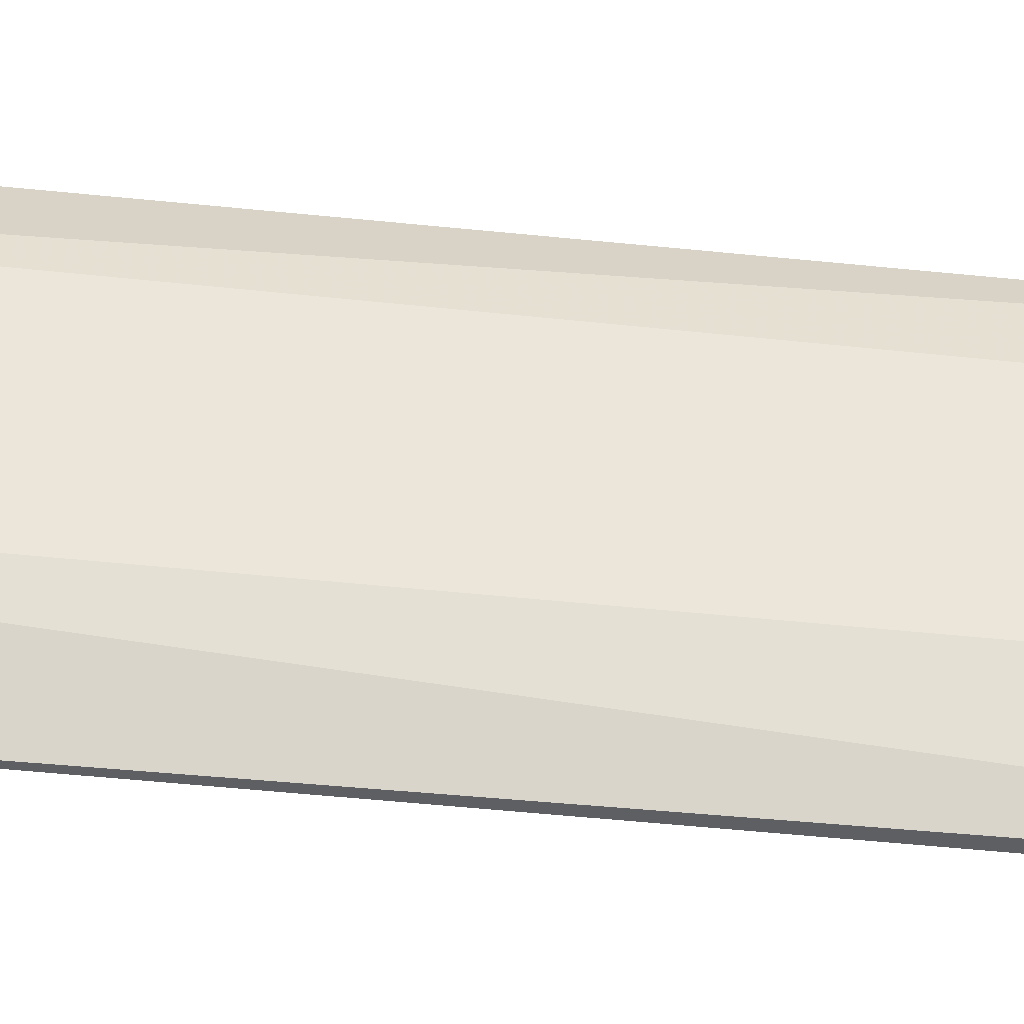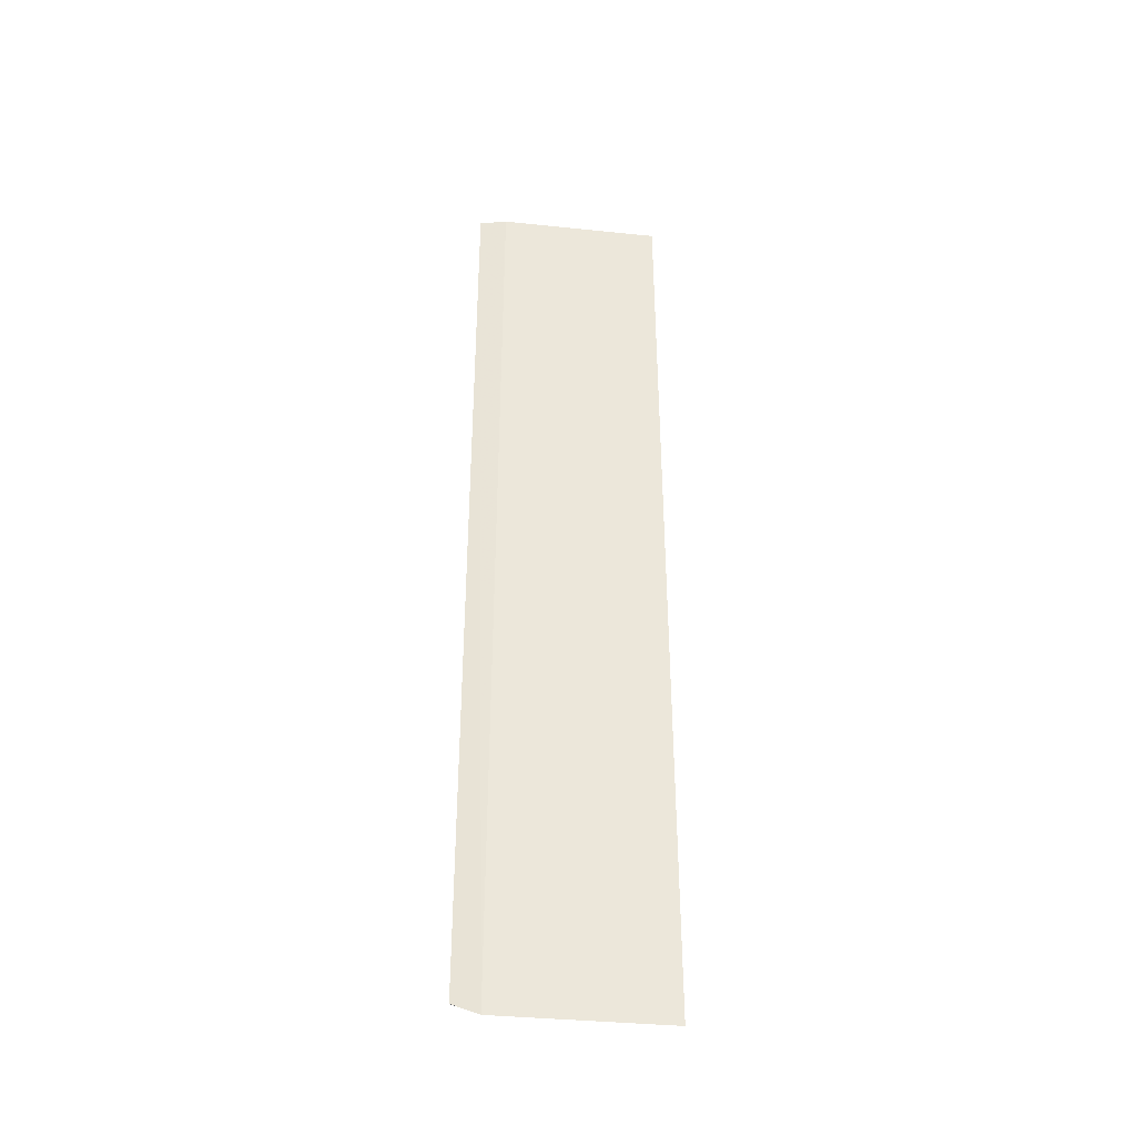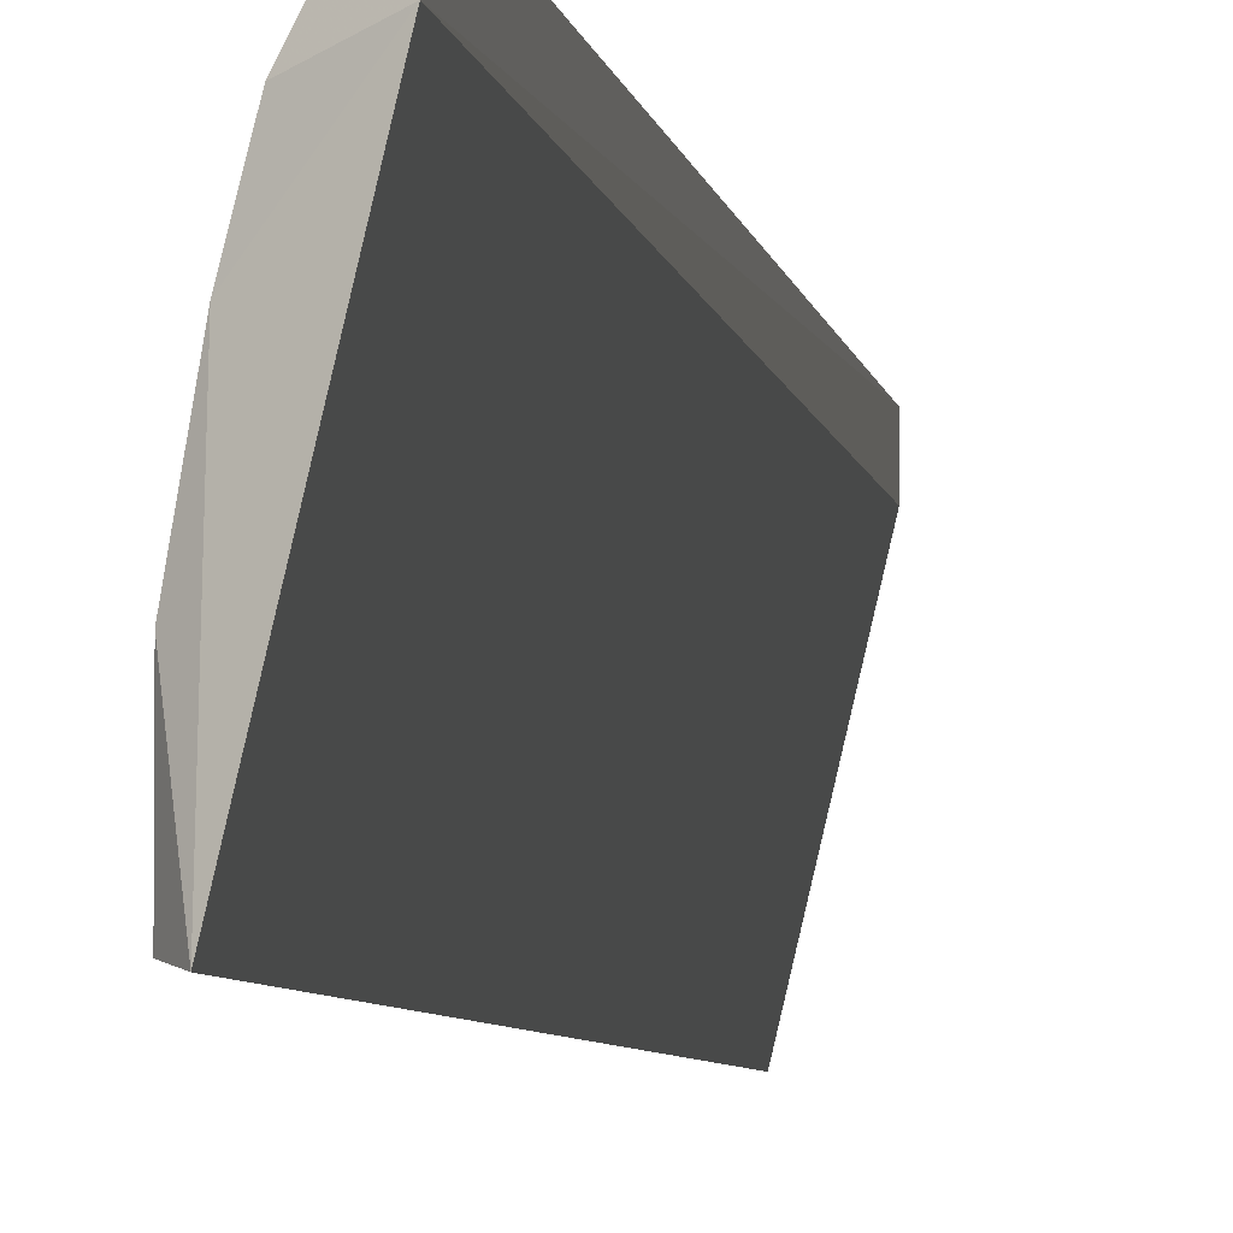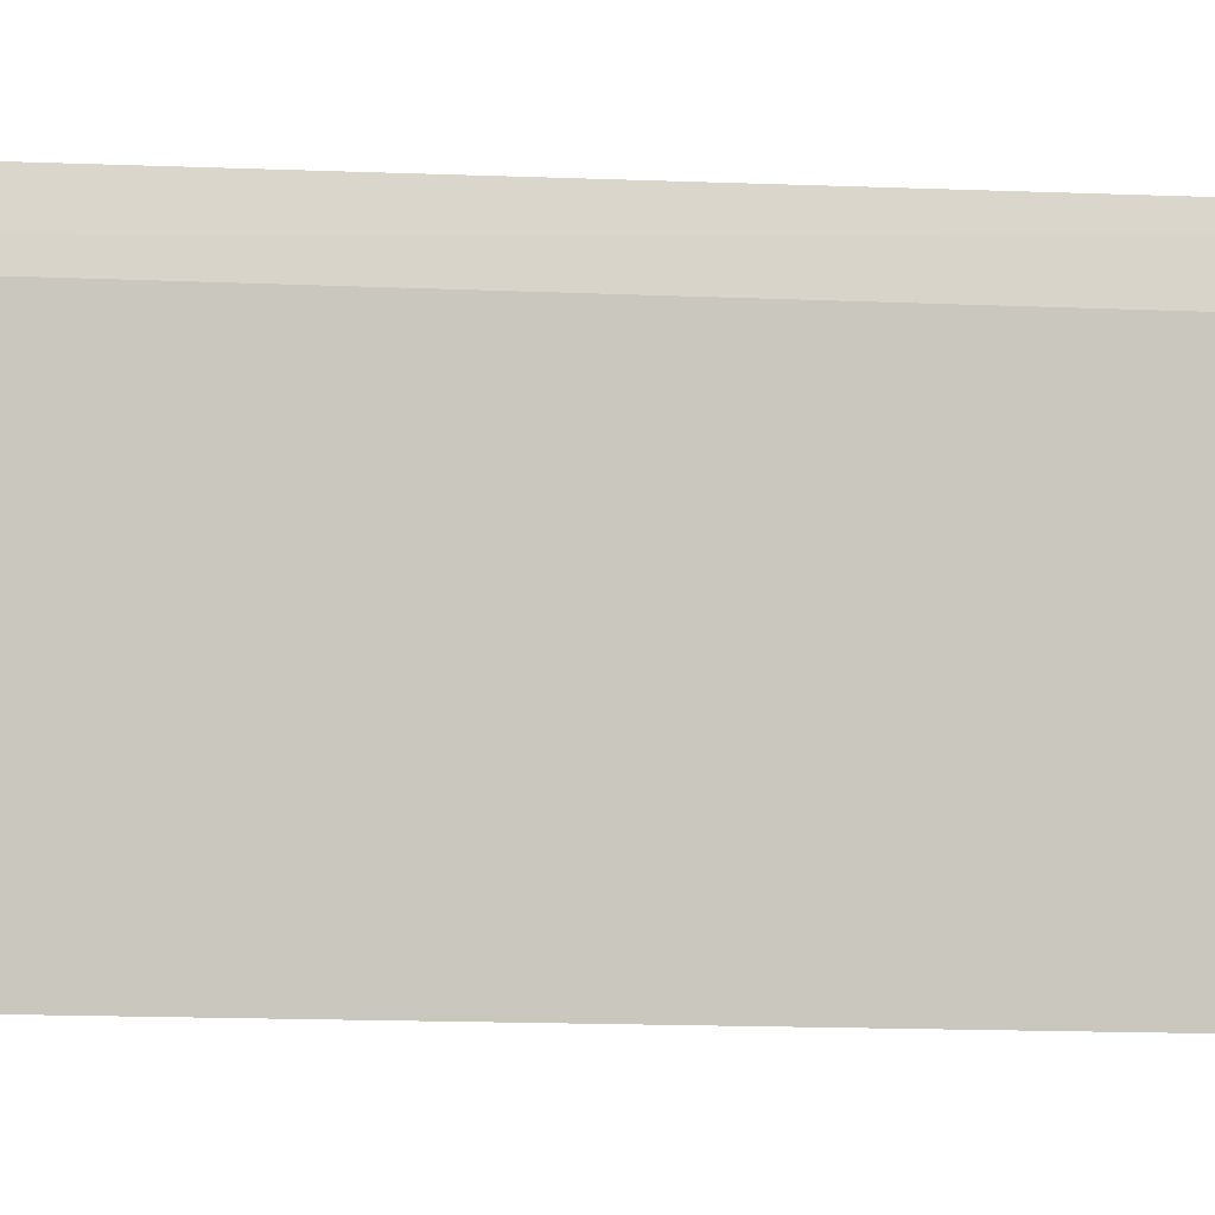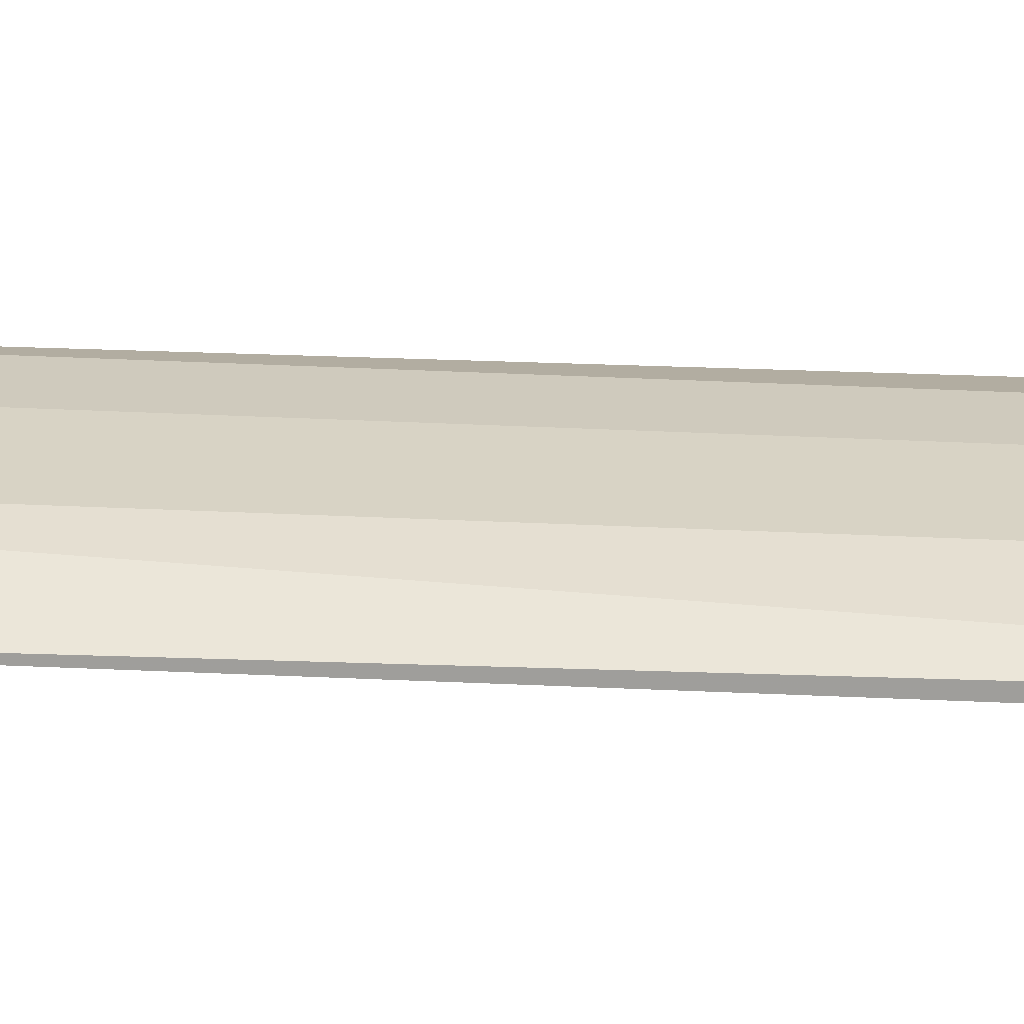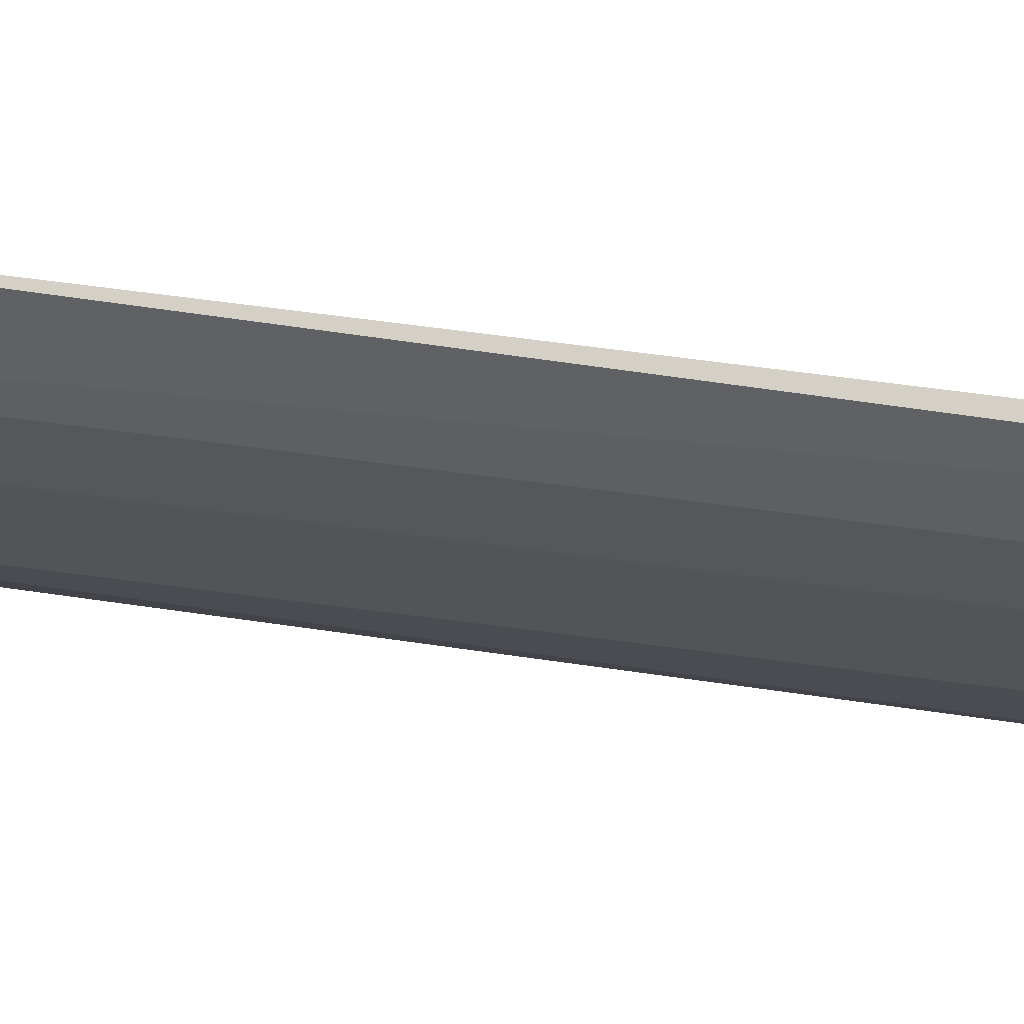
<metadata>
{"format":"obj","ext":"obj","renderer":"f3d","projection":"perspective","resolution":1024,"background":"white","views":[{"elev":-25.1,"azim":-101.8,"up":"+Z"},{"elev":-36.8,"azim":95.6,"up":"+Y"},{"elev":-4.4,"azim":7.0,"up":"+Z"},{"elev":-14.3,"azim":84.5,"up":"+Z"},{"elev":-53.2,"azim":-92.6,"up":"+Z"},{"elev":76.3,"azim":-82.8,"up":"+Z"}]}
</metadata>
<code>
v -0.3546 -0.2494 0.02706
v -0.3288 0.2579 0.09953
v -0.3287 -0.2511 0.09987
v -0.3497 -0.2572 -0.005598
v -0.3495 0.2579 0.0581
v -0.3495 0.2579 -0.004013
v -0.3443 -0.2494 0.07881
v -0.3284 -0.2572 0.0851
v -0.3546 0.2579 0.02706
v -0.3288 0.2579 0.084
v -0.3546 -0.2494 -0.004013
v -0.3443 0.2579 0.07881
v -0.3339 -0.2494 0.09953
v -0.3495 -0.2494 0.0581
f 8 7 14
f 5 2 6
f 2 3 8
f 4 6 8
f 1 5 9
f 5 6 9
f 6 2 10
f 2 8 10
f 8 6 10
f 4 1 11
f 6 4 11
f 1 9 11
f 9 6 11
f 2 5 12
f 5 7 12
f 12 7 13
f 3 2 13
f 8 3 13
f 7 8 13
f 2 12 13
f 1 4 14
f 5 1 14
f 7 5 14
f 4 8 14

</code>
